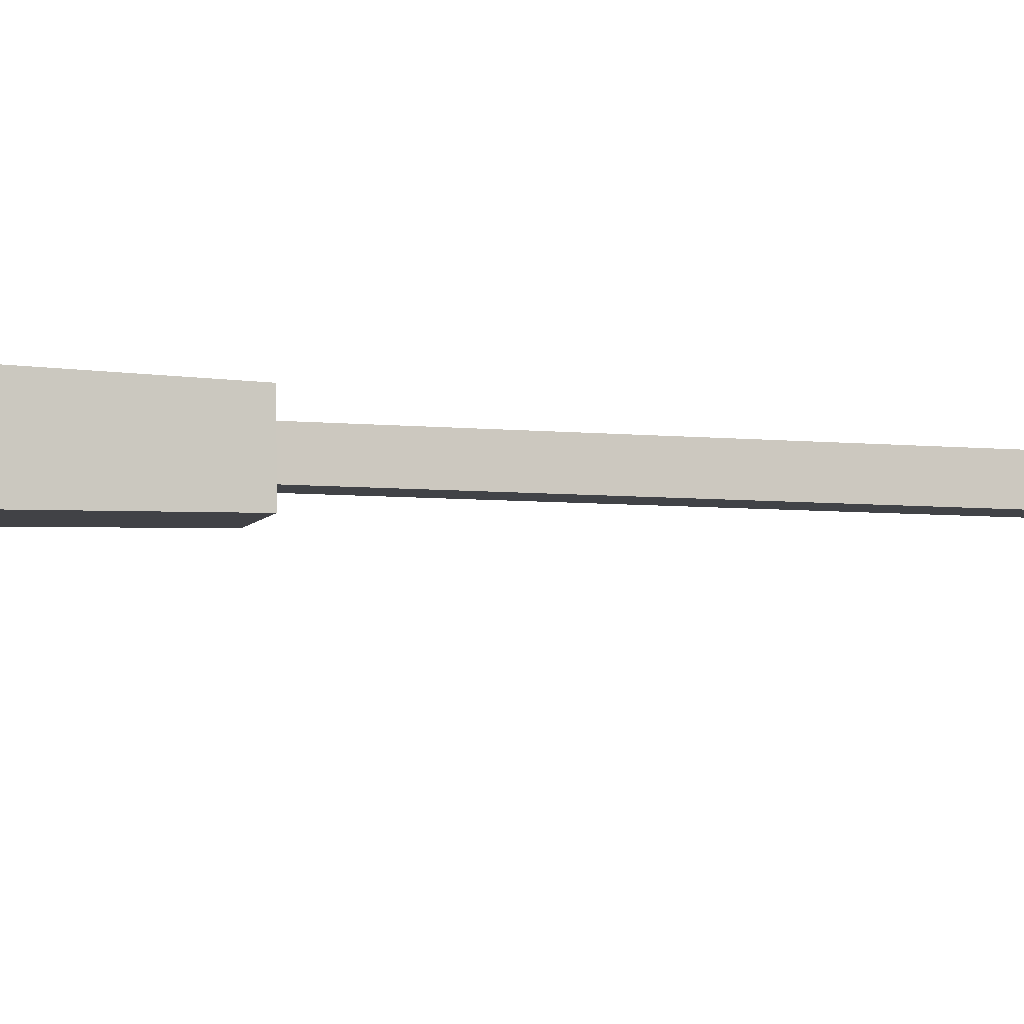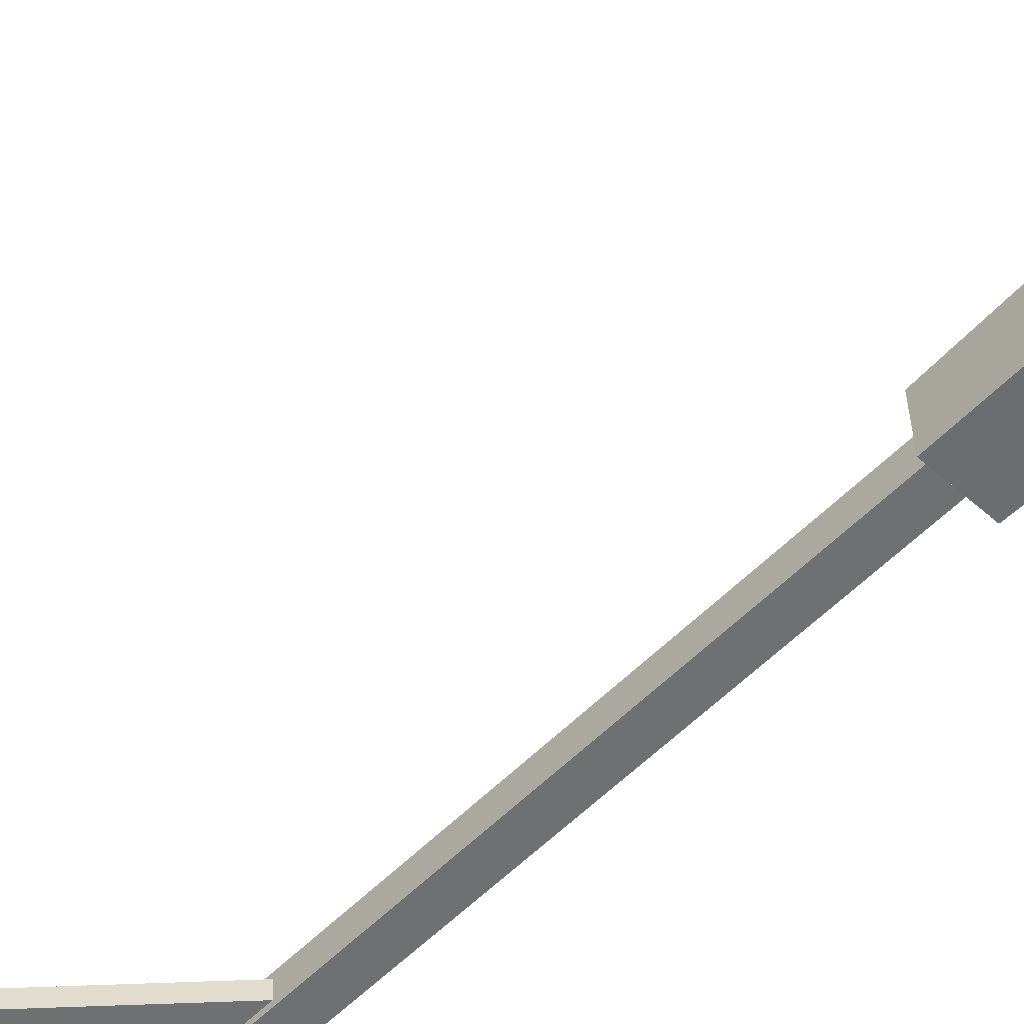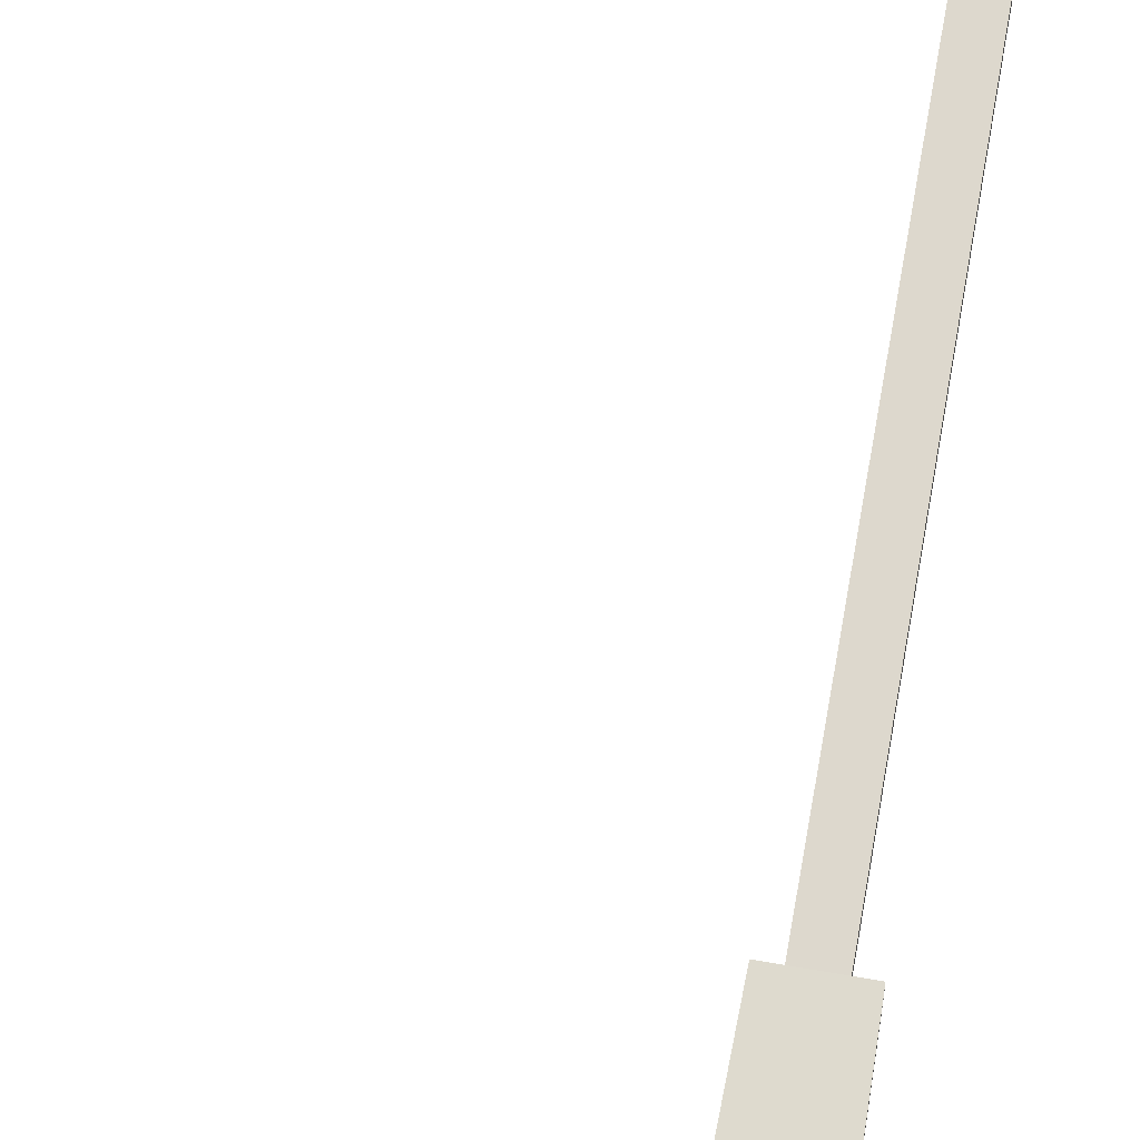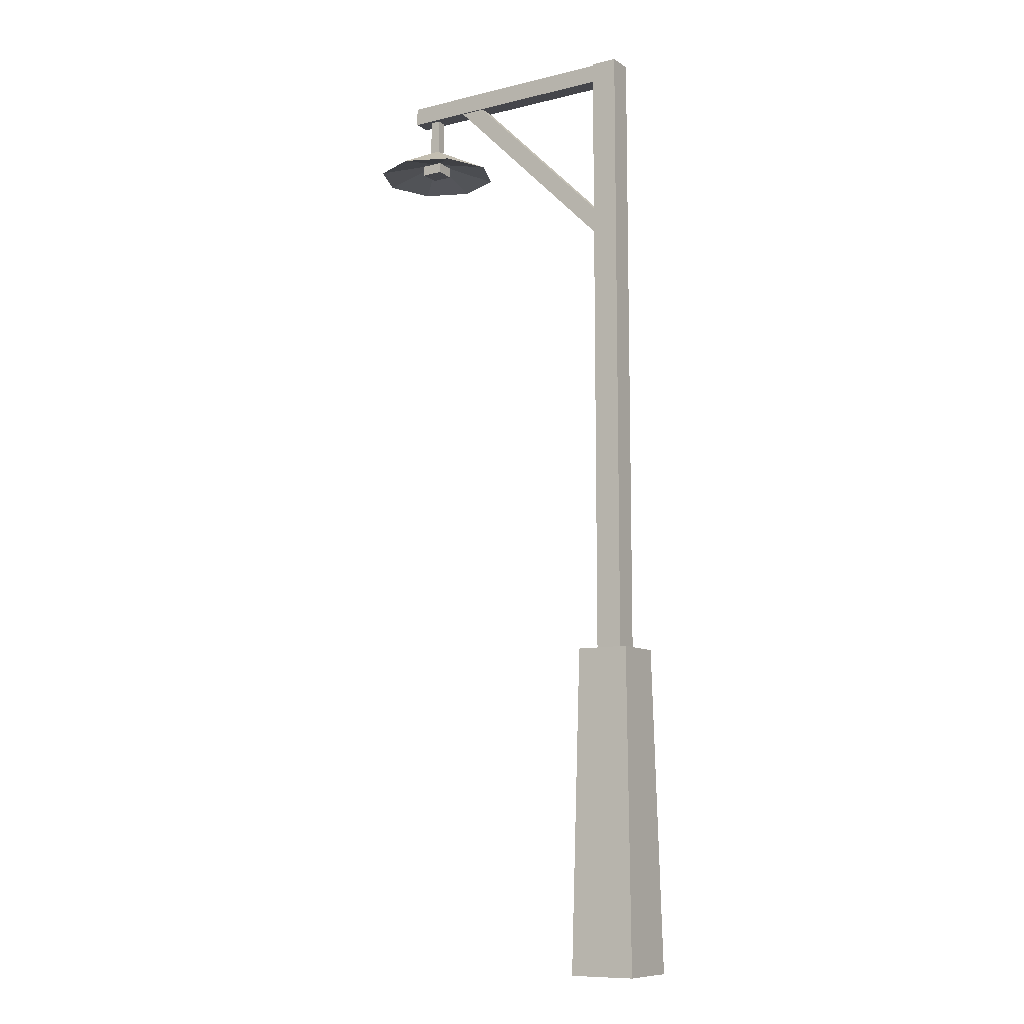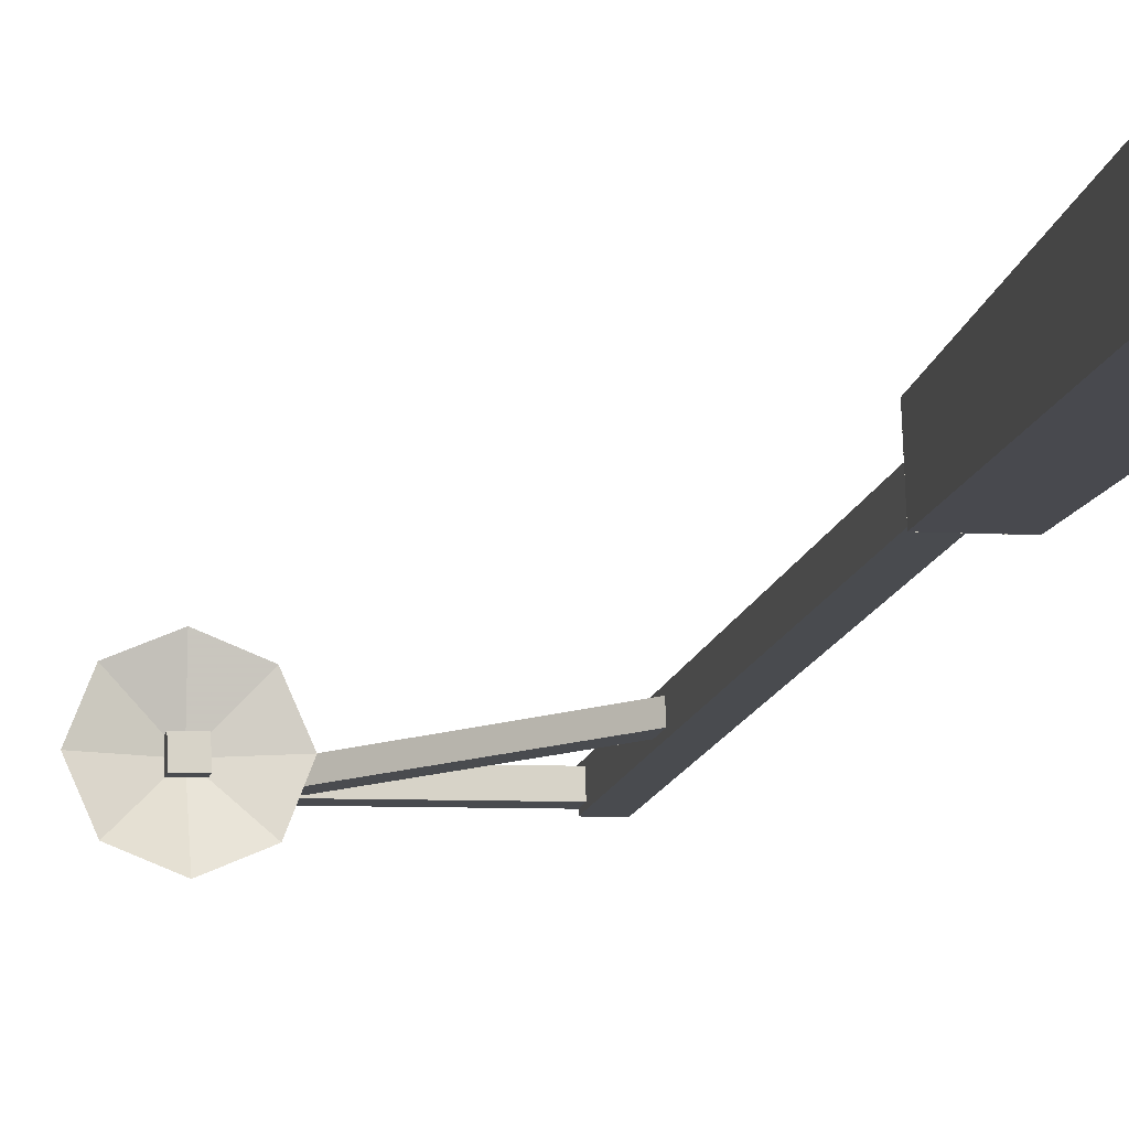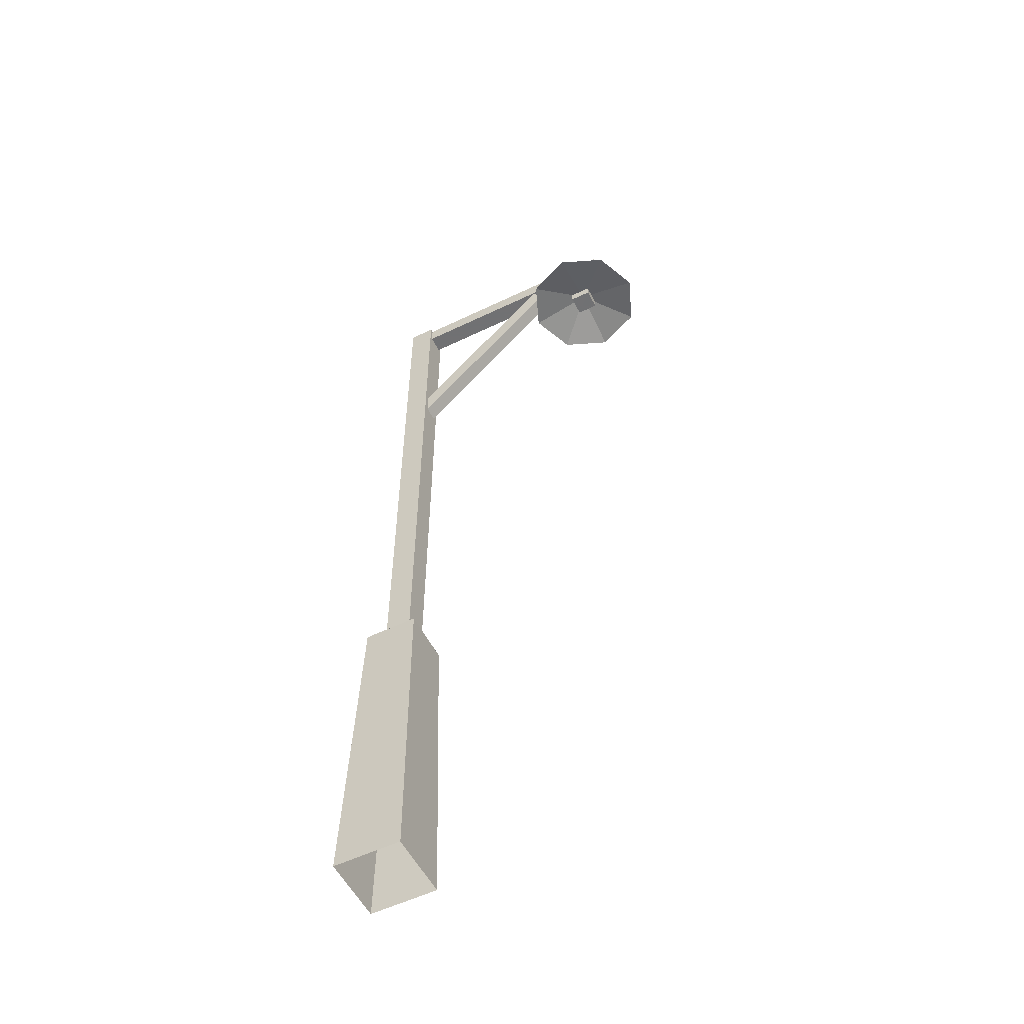
<metadata>
{"format":"obj","ext":"obj","renderer":"f3d","projection":"perspective","resolution":1024,"background":"white","views":[{"elev":-5.3,"azim":70.8,"up":"+Z"},{"elev":-56.1,"azim":-43.6,"up":"+Z"},{"elev":72.1,"azim":10.1,"up":"+Z"},{"elev":-10.0,"azim":30.1,"up":"+Y"},{"elev":-14.4,"azim":-12.5,"up":"+Z"},{"elev":-55.3,"azim":-155.0,"up":"+Y"}]}
</metadata>
<code>
v 6.218 -16.16 -5.826
v 5.526 16.16 -5.178
v 5.352 16.16 0.1743
v 0 16.16 0
v 0.1738 16.16 -5.353
v 5.526 16.16 -5.178
v 6.218 -16.16 -5.826
v -0.4736 -16.16 -6.043
v -0.6904 -16.16 0.6474
v 6 -16.16 0.8647
v 4.124 15.98 -3.865
v 4.124 79.41 -3.865
v 4.039 79.41 -1.228
v 1.402 79.41 -1.314
v 1.488 79.41 -3.95
v 4.124 79.41 -3.865
v 4.124 15.98 -3.865
v 1.488 15.98 -3.95
v 1.402 15.98 -1.314
v 4.039 15.98 -1.228
v 5.527 16.14 -5.182
v 0.1719 16.14 -5.356
v -0.0019 16.14 -0.0005
v 5.353 16.14 0.1738
v 3.64 60.92 -3.334
v -14.48 79.05 -3.924
v -14.53 79.05 -2.378
v -15.84 77.74 -2.42
v -15.79 77.74 -3.966
v -14.48 79.05 -3.924
v 3.64 60.92 -3.334
v 2.334 59.61 -3.377
v 2.284 59.61 -1.831
v 3.589 60.92 -1.789
v 3.815 79.44 -3.479
v -21.81 79.44 -4.312
v -21.87 79.44 -2.467
v -21.87 77.59 -2.467
v -21.81 77.59 -4.312
v -21.81 79.44 -4.312
v 3.815 79.44 -3.479
v 3.815 77.59 -3.479
v 3.756 77.59 -1.633
v 3.756 79.44 -1.633
v -19.15 73.96 -3.798
v -19.15 77.92 -3.798
v -19.18 77.92 -2.807
v -20.17 77.92 -2.839
v -20.14 77.92 -3.831
v -19.15 77.92 -3.798
v -19.15 73.96 -3.798
v -20.14 73.96 -3.831
v -20.17 73.96 -2.839
v -19.18 73.96 -2.807
v -21.81 79.45 -4.312
v -21.81 77.59 -4.312
v -21.87 77.59 -2.47
v -21.87 79.45 -2.47
v -13.41 71.11 -3.117
v -15.09 71.11 -7.589
v -19.45 71.11 -9.56
v -23.92 71.11 -7.876
v -25.89 71.11 -3.523
v -19.65 74.24 -3.32
v -25.89 71.11 -3.523
v -24.21 71.11 0.9487
v -19.85 71.11 2.92
v -15.38 71.11 1.236
v -13.41 71.11 -3.117
v -15.09 71.11 -7.589
v -19.45 71.11 -9.56
v -23.92 71.11 -7.876
v -25.89 71.11 -3.523
v -19.65 72.67 -3.32
v -25.89 71.11 -3.523
v -24.21 71.11 0.9487
v -19.85 71.11 2.92
v -15.38 71.11 1.236
v -18.61 71.26 -2.234
v -20.76 71.26 -2.304
v -20.76 72.32 -2.304
v -18.61 72.32 -2.234
v -18.55 71.26 -4.3
v -20.69 71.26 -4.37
v -20.69 72.32 -4.37
v -18.55 72.32 -4.3
f 6 7 8
f 5 6 8
f 4 5 8
f 4 8 9
f 3 4 9
f 3 9 10
f 2 3 10
f 1 2 10
f 16 17 18
f 15 16 18
f 14 15 18
f 14 18 19
f 13 14 19
f 13 19 20
f 12 13 20
f 11 12 20
f 23 24 21
f 22 23 21
f 30 31 32
f 29 30 32
f 28 29 32
f 28 32 33
f 27 28 33
f 27 33 34
f 26 27 34
f 25 26 34
f 40 41 42
f 39 40 42
f 38 39 42
f 38 42 43
f 37 38 43
f 37 43 44
f 36 37 44
f 35 36 44
f 50 51 52
f 49 50 52
f 48 49 52
f 48 52 53
f 47 48 53
f 47 53 54
f 46 47 54
f 45 46 54
f 57 58 55
f 56 57 55
f 64 65 66
f 64 66 67
f 64 67 68
f 64 68 59
f 64 59 60
f 62 63 64
f 61 62 64
f 61 64 60
f 76 75 74
f 77 76 74
f 78 77 74
f 69 78 74
f 70 69 74
f 74 73 72
f 74 72 71
f 70 74 71
f 81 80 79
f 82 81 79
f 84 83 79
f 80 84 79
f 85 84 80
f 81 85 80
f 83 86 82
f 79 83 82
f 85 86 83
f 84 85 83

</code>
